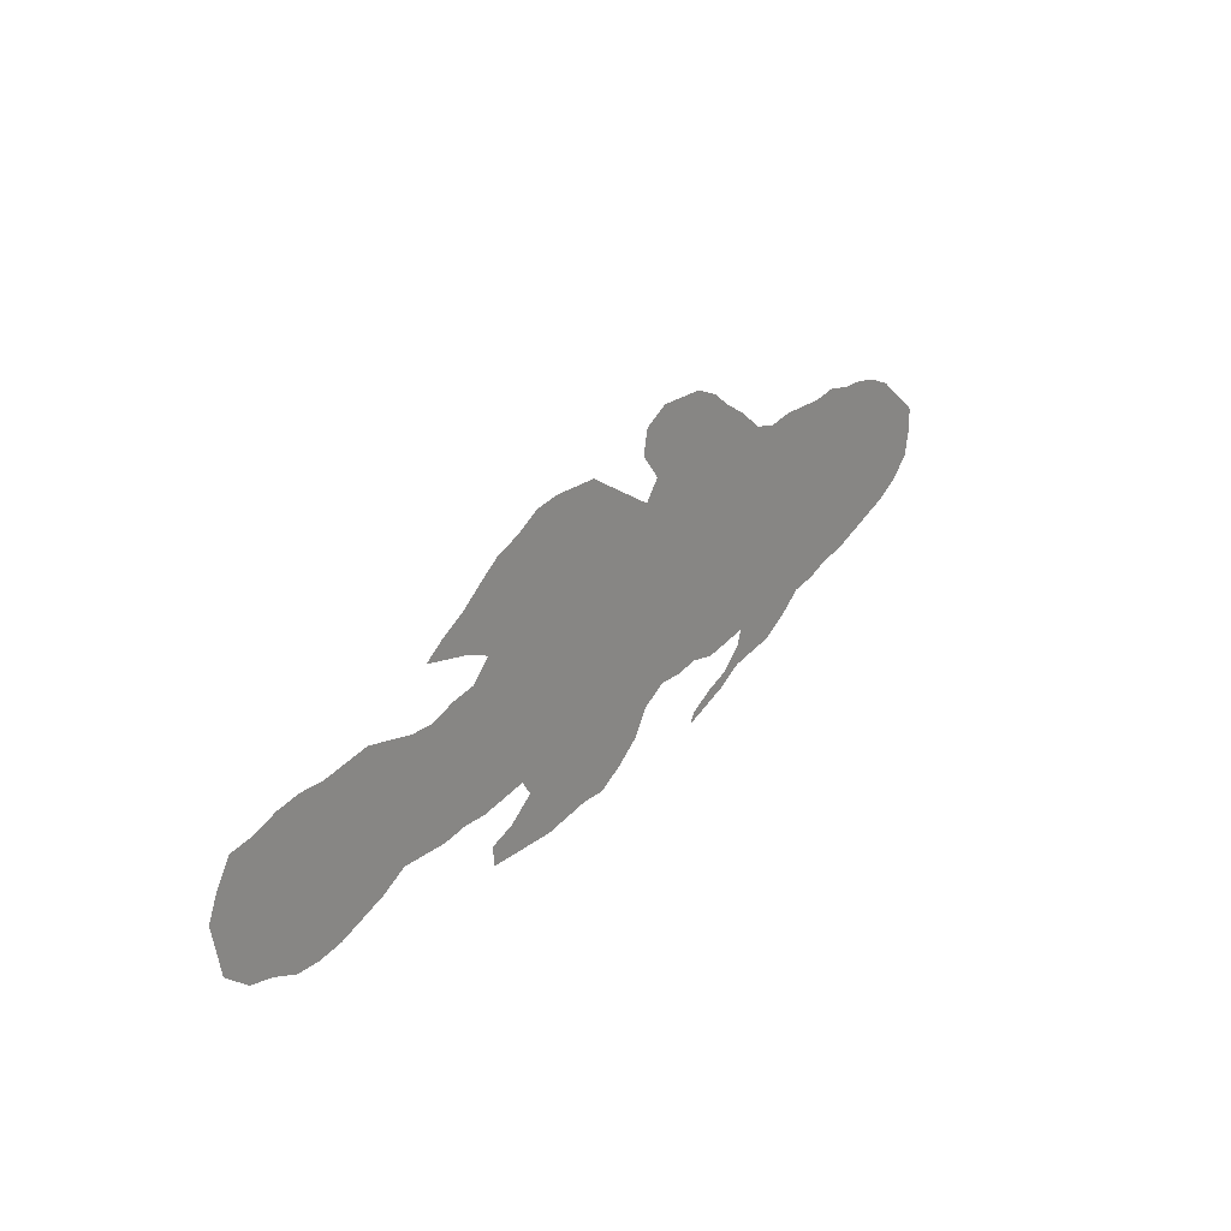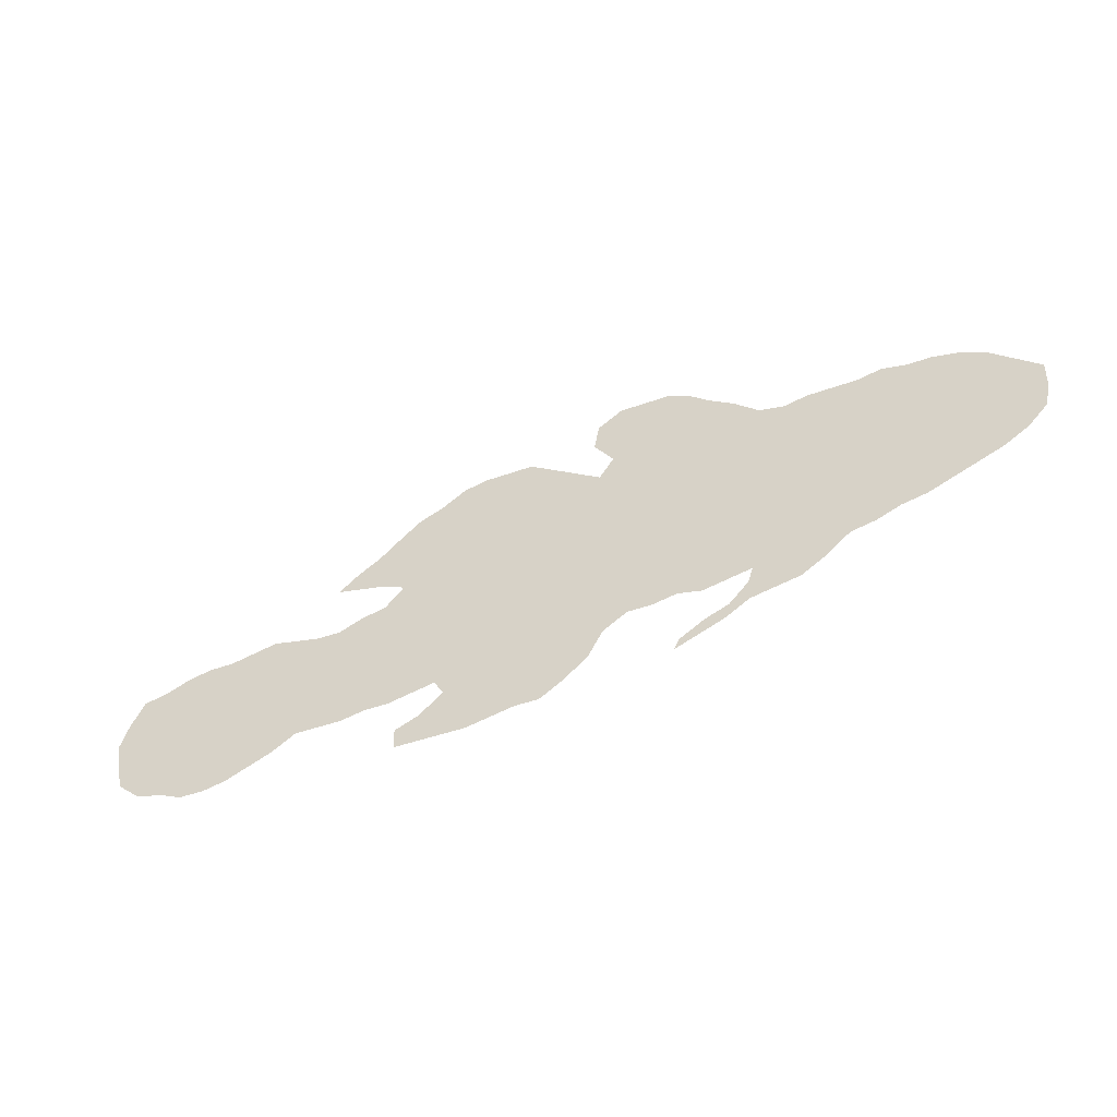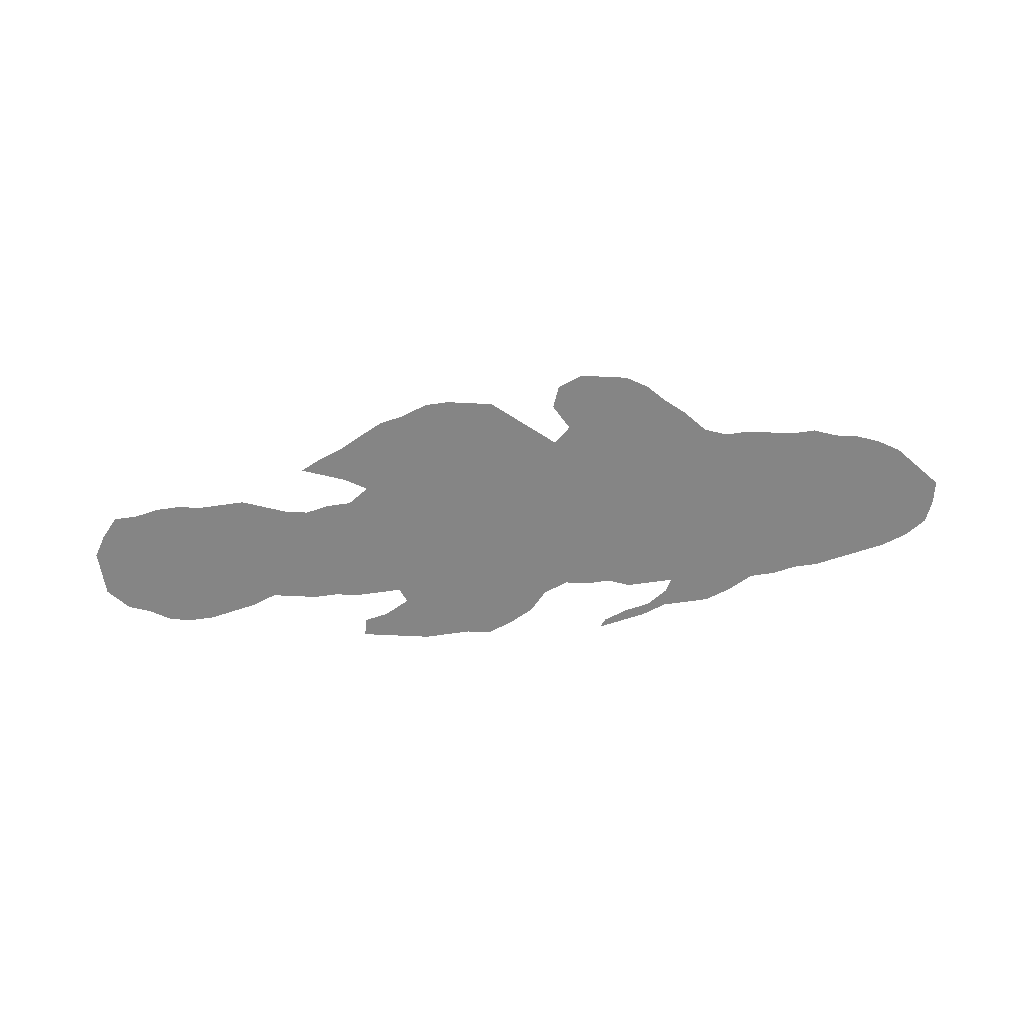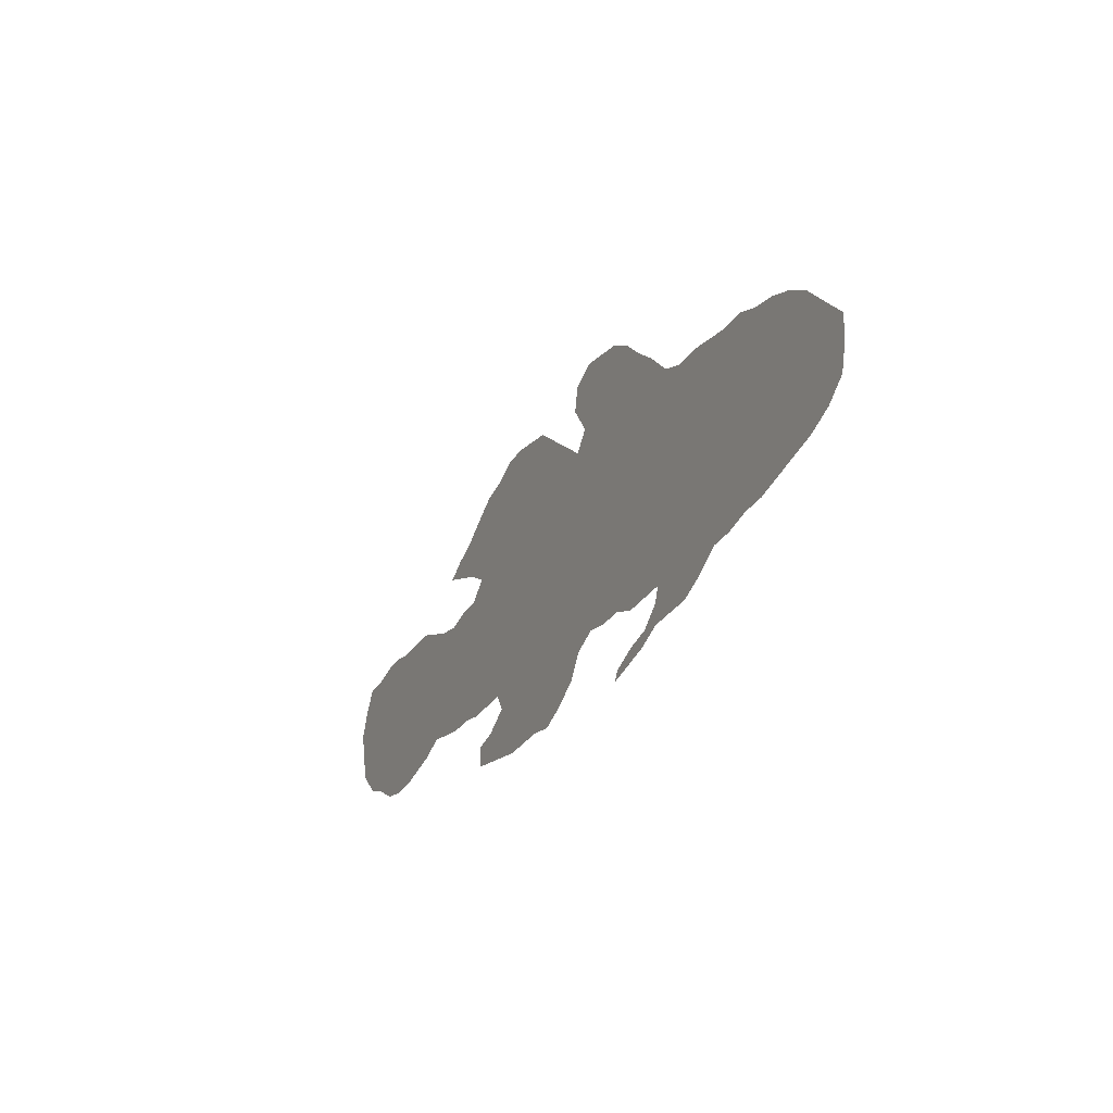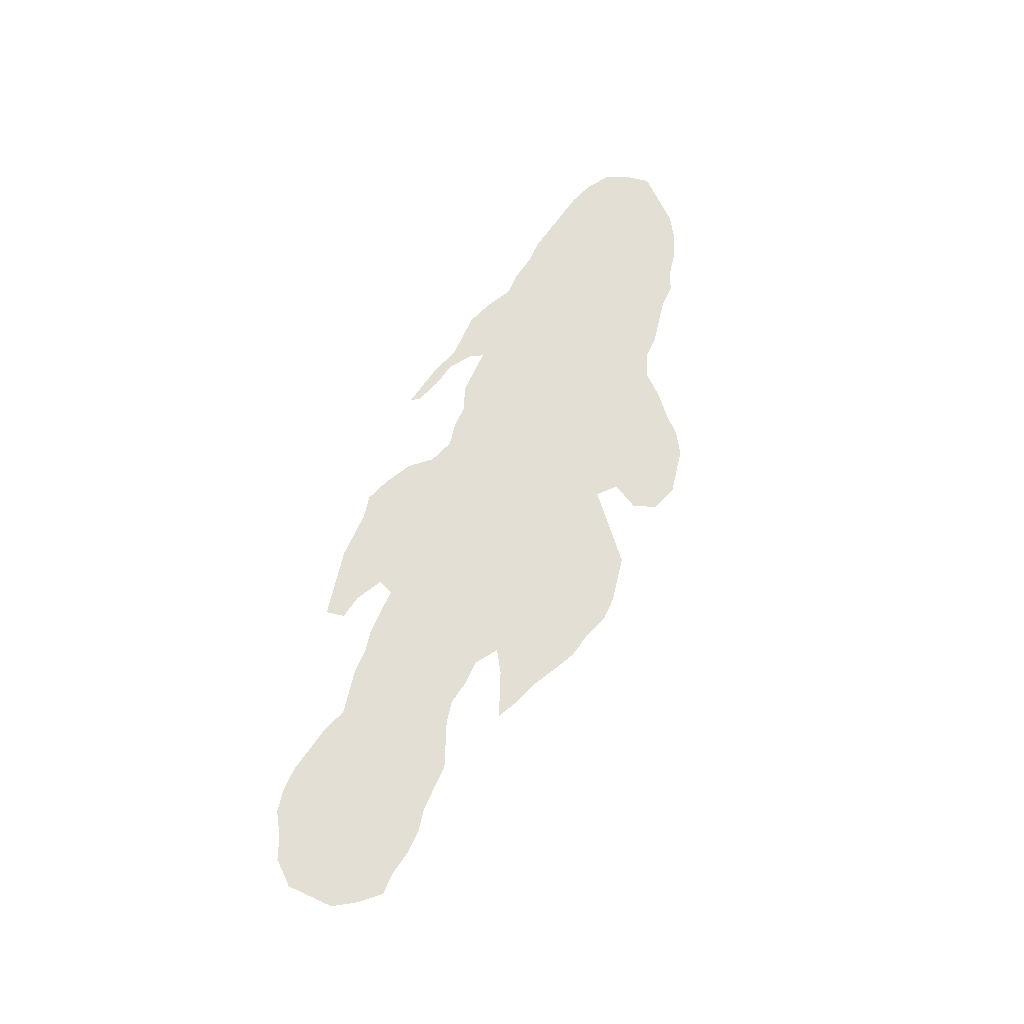
<metadata>
{"format":"obj","ext":"obj","renderer":"f3d","projection":"perspective","resolution":1024,"background":"white","views":[{"elev":23.8,"azim":128.1,"up":"+Y"},{"elev":-42.0,"azim":-156.2,"up":"+Y"},{"elev":-61.7,"azim":177.2,"up":"+Z"},{"elev":-17.7,"azim":-117.4,"up":"+Y"},{"elev":66.3,"azim":103.2,"up":"+Z"}]}
</metadata>
<code>
v 0.02551 0.1735 0
v 0.005102 0.1939 0
v 0 0.2194 0
v 0 0.2449 0
v 0.02551 0.2653 0
v 0.05102 0.2857 0
v 0.07653 0.2959 0
v 0.102 0.301 0
v 0.1275 0.301 0
v 0.1531 0.3061 0
v 0.1786 0.301 0
v 0.2041 0.301 0
v 0.2296 0.301 0
v 0.2551 0.2959 0
v 0.2806 0.301 0
v 0.3061 0.3214 0
v 0.3316 0.3367 0
v 0.352 0.352 0
v 0.3775 0.3622 0
v 0.4031 0.3622 0
v 0.4286 0.3622 0
v 0.4541 0.3469 0
v 0.4592 0.3214 0
v 0.4388 0.2959 0
v 0.4541 0.2755 0
v 0.4796 0.2908 0
v 0.5051 0.3061 0
v 0.5306 0.3214 0
v 0.5561 0.3214 0
v 0.5816 0.3214 0
v 0.6071 0.3163 0
v 0.6327 0.301 0
v 0.6582 0.2908 0
v 0.6786 0.2755 0
v 0.7041 0.2551 0
v 0.7296 0.2398 0
v 0.75 0.2245 0
v 0.7245 0.2194 0
v 0.699 0.2143 0
v 0.6735 0.2041 0
v 0.6939 0.1837 0
v 0.7194 0.1786 0
v 0.7449 0.1684 0
v 0.7704 0.1684 0
v 0.7959 0.1735 0
v 0.8214 0.1786 0
v 0.8469 0.1735 0
v 0.8724 0.1684 0
v 0.898 0.1684 0
v 0.9235 0.1633 0
v 0.949 0.1531 0
v 0.9745 0.148 0
v 0.9898 0.1225 0
v 1 0.09694 0
v 0.9949 0.07143 0
v 0.9898 0.04592 0
v 0.9643 0.02551 0
v 0.9388 0.02041 0
v 0.9133 0.0102 0
v 0.8878 0.0102 0
v 0.8622 0.01531 0
v 0.8367 0.02551 0
v 0.8112 0.03571 0
v 0.7857 0.05102 0
v 0.7602 0.05102 0
v 0.7347 0.05102 0
v 0.7092 0.05612 0
v 0.6837 0.05612 0
v 0.6582 0.06122 0
v 0.6327 0.06633 0
v 0.6224 0.05102 0
v 0.648 0.03061 0
v 0.6735 0.02041 0
v 0.6735 0 0
v 0.648 0 0
v 0.6224 0 0
v 0.5969 0 0
v 0.5714 0.005102 0
v 0.5459 0.0102 0
v 0.5204 0.0102 0
v 0.4949 0.02551 0
v 0.4694 0.04592 0
v 0.4541 0.07143 0
v 0.4286 0.08674 0
v 0.4031 0.08674 0
v 0.3775 0.09184 0
v 0.352 0.08674 0
v 0.3265 0.09184 0
v 0.301 0.09694 0
v 0.3061 0.08163 0
v 0.3265 0.06122 0
v 0.352 0.05102 0
v 0.3775 0.03571 0
v 0.3826 0.02551 0
v 0.3571 0.03571 0
v 0.3316 0.04592 0
v 0.3061 0.06122 0
v 0.2806 0.06633 0
v 0.2551 0.07143 0
v 0.2296 0.08674 0
v 0.2041 0.1071 0
v 0.1786 0.1122 0
v 0.1531 0.1225 0
v 0.1275 0.1275 0
v 0.102 0.1378 0
v 0.07653 0.148 0
v 0.05102 0.1582 0
v 0.02551 0.1735 0
f 3 5 4
f 1 5 3
f 55 57 56
f 53 55 54
f 5 107 6
f 1 107 5
f 1 3 2
f 14 89 15
f 15 86 25
f 14 101 89
f 13 101 14
f 86 88 87
f 15 89 88
f 15 88 86
f 48 62 61
f 48 61 49
f 51 53 52
f 51 55 53
f 41 70 69
f 89 101 100
f 9 11 10
f 7 106 8
f 8 106 9
f 9 106 105
f 89 98 90
f 90 98 97
f 91 97 96
f 90 97 91
f 91 96 92
f 92 96 95
f 19 24 20
f 20 24 21
f 18 24 19
f 17 24 18
f 16 24 17
f 15 25 24
f 15 24 16
f 48 63 62
f 50 58 51
f 55 58 57
f 51 58 55
f 45 64 47
f 47 64 63
f 47 63 48
f 44 64 45
f 43 67 66
f 41 69 68
f 42 67 43
f 42 68 67
f 41 68 42
f 40 70 41
f 32 40 33
f 33 40 34
f 34 40 35
f 35 40 39
f 12 101 13
f 12 102 101
f 11 103 12
f 12 103 102
f 9 105 104
f 11 104 103
f 9 104 11
f 73 75 74
f 72 76 75
f 72 75 73
f 25 86 85
f 25 85 84
f 40 83 70
f 26 83 40
f 25 83 26
f 25 84 83
f 70 83 71
f 71 79 78
f 71 76 72
f 93 95 94
f 92 95 93
f 21 23 22
f 21 24 23
f 50 60 58
f 49 61 60
f 49 60 50
f 45 47 46
f 44 65 64
f 43 65 44
f 43 66 65
f 35 38 36
f 35 39 38
f 36 38 37
f 26 40 27
f 89 99 98
f 89 100 99
f 71 77 76
f 71 78 77
f 79 81 80
f 71 81 79
f 81 83 82
f 71 83 81
f 58 60 59
f 27 40 29
f 27 29 28
f 30 40 32
f 29 40 30
f 30 32 31
f 6 106 7
f 6 107 106

</code>
